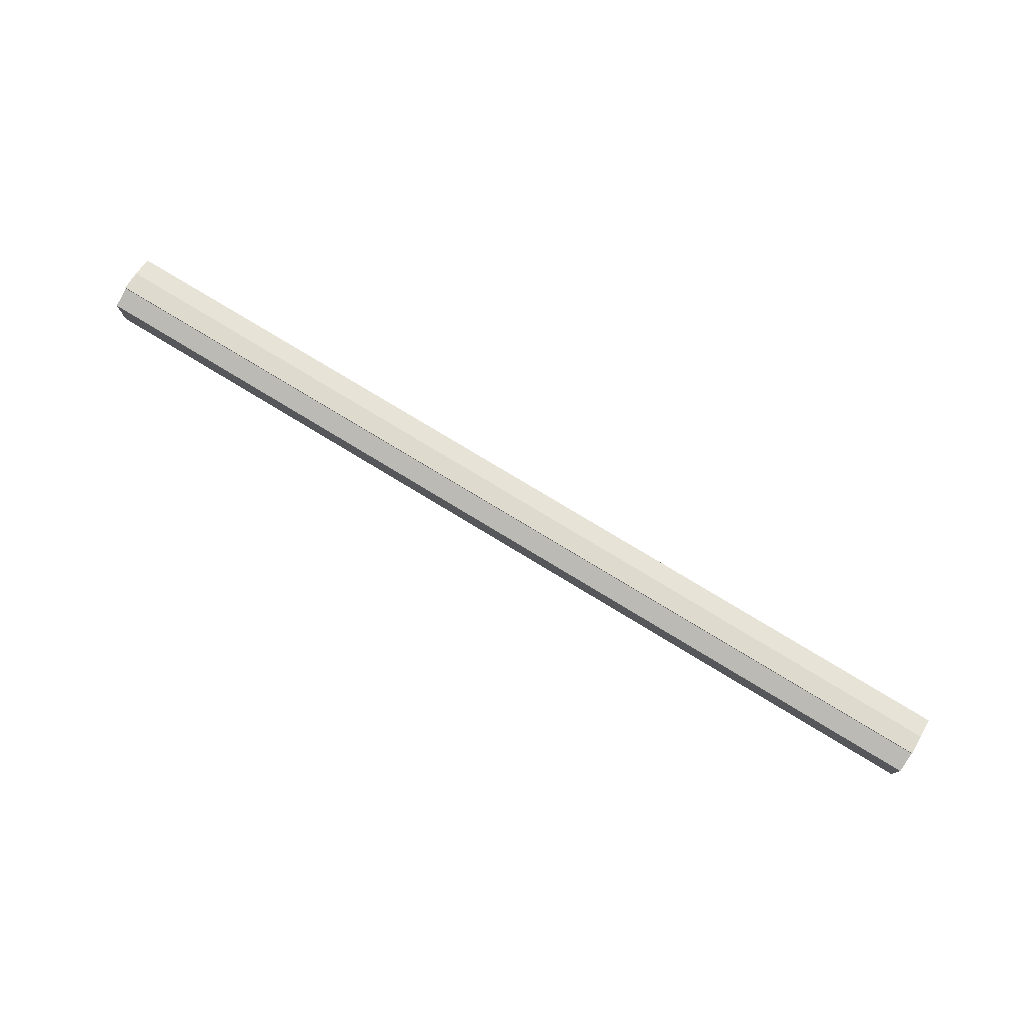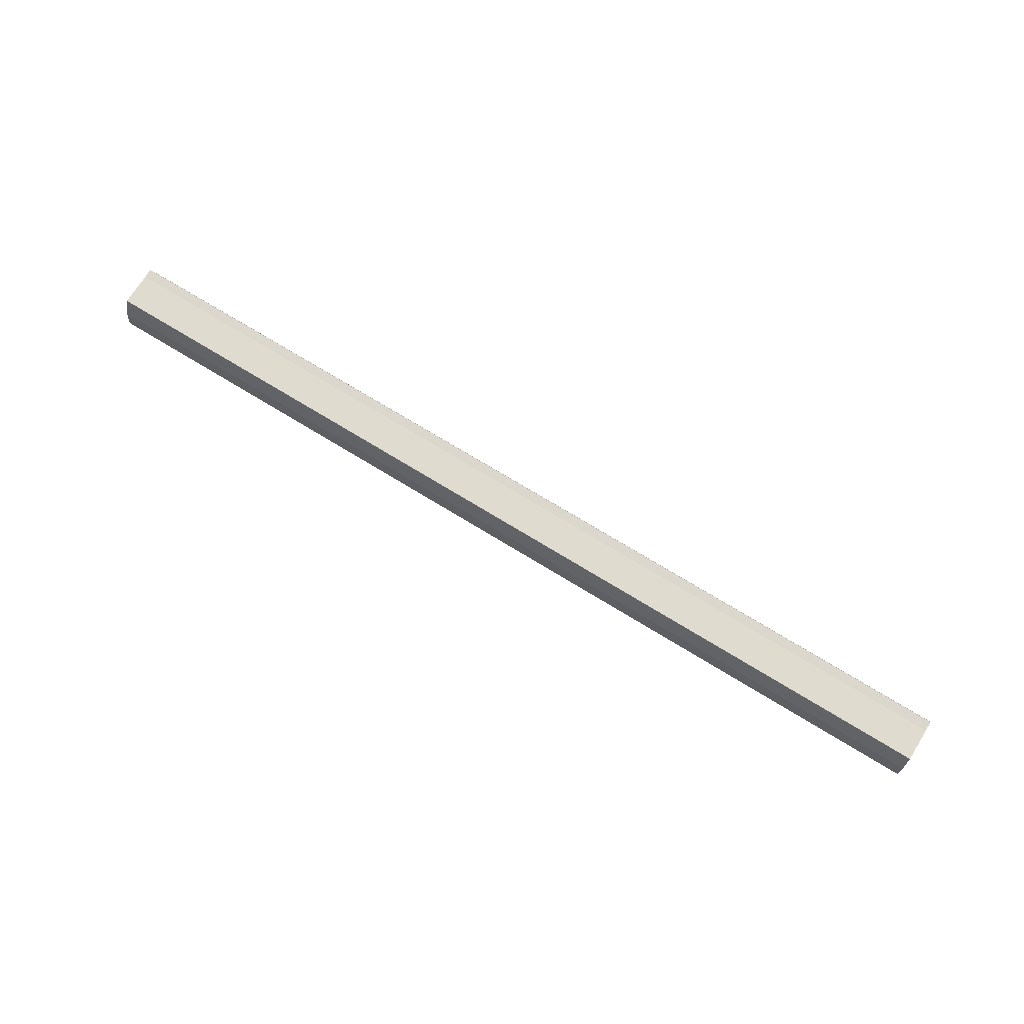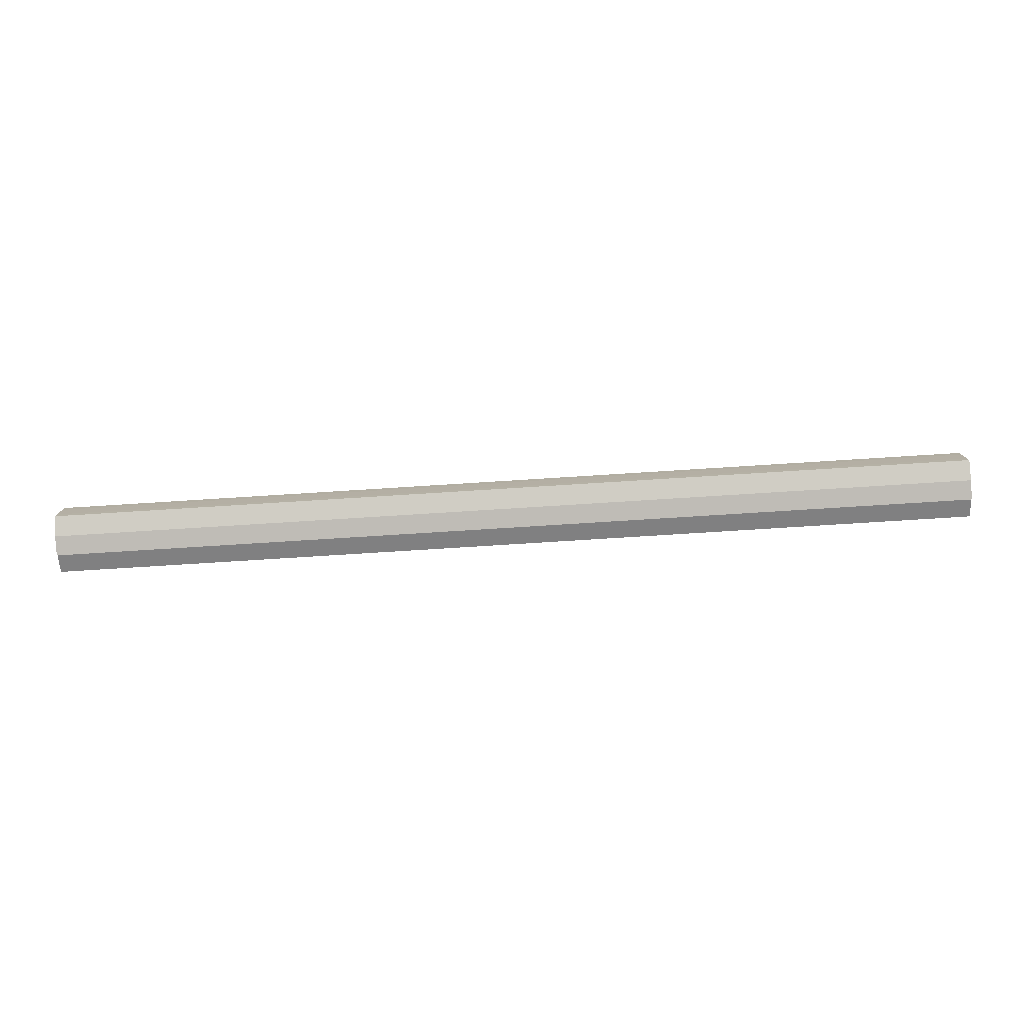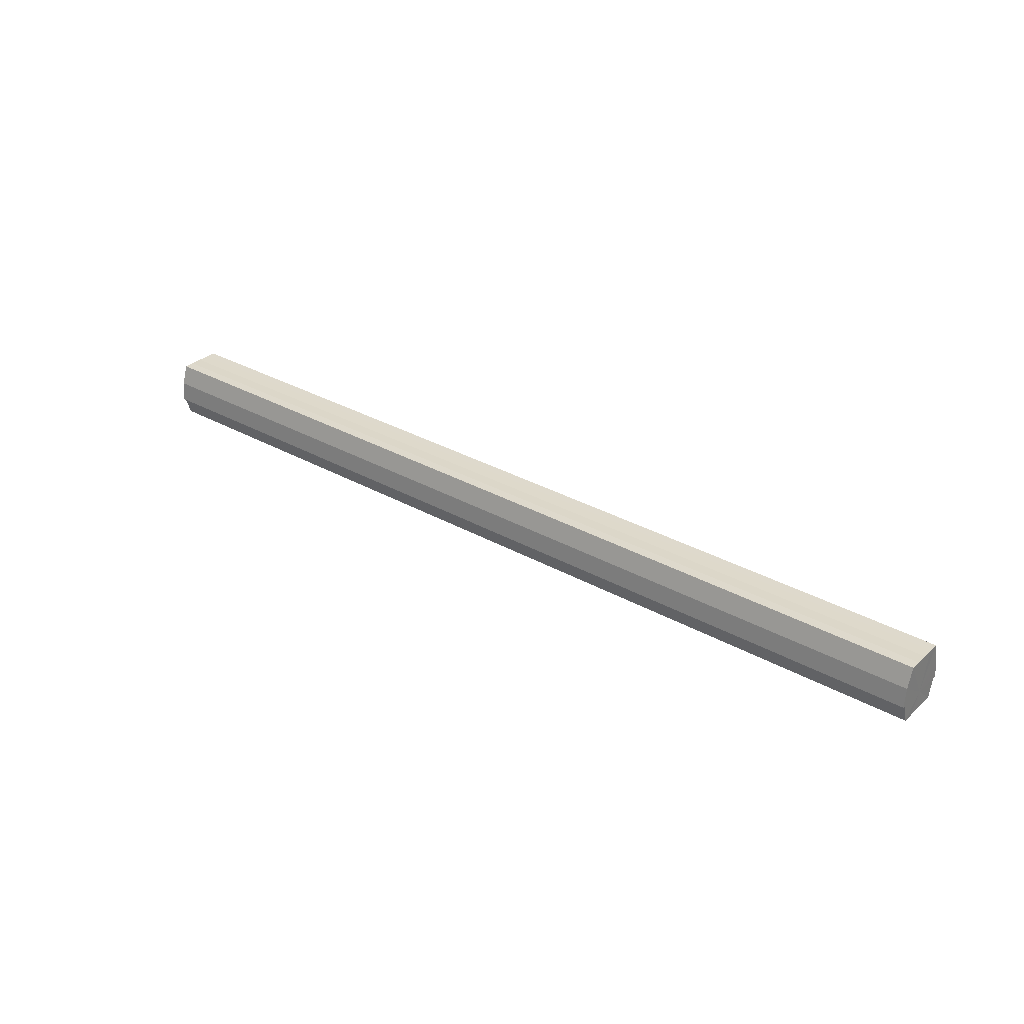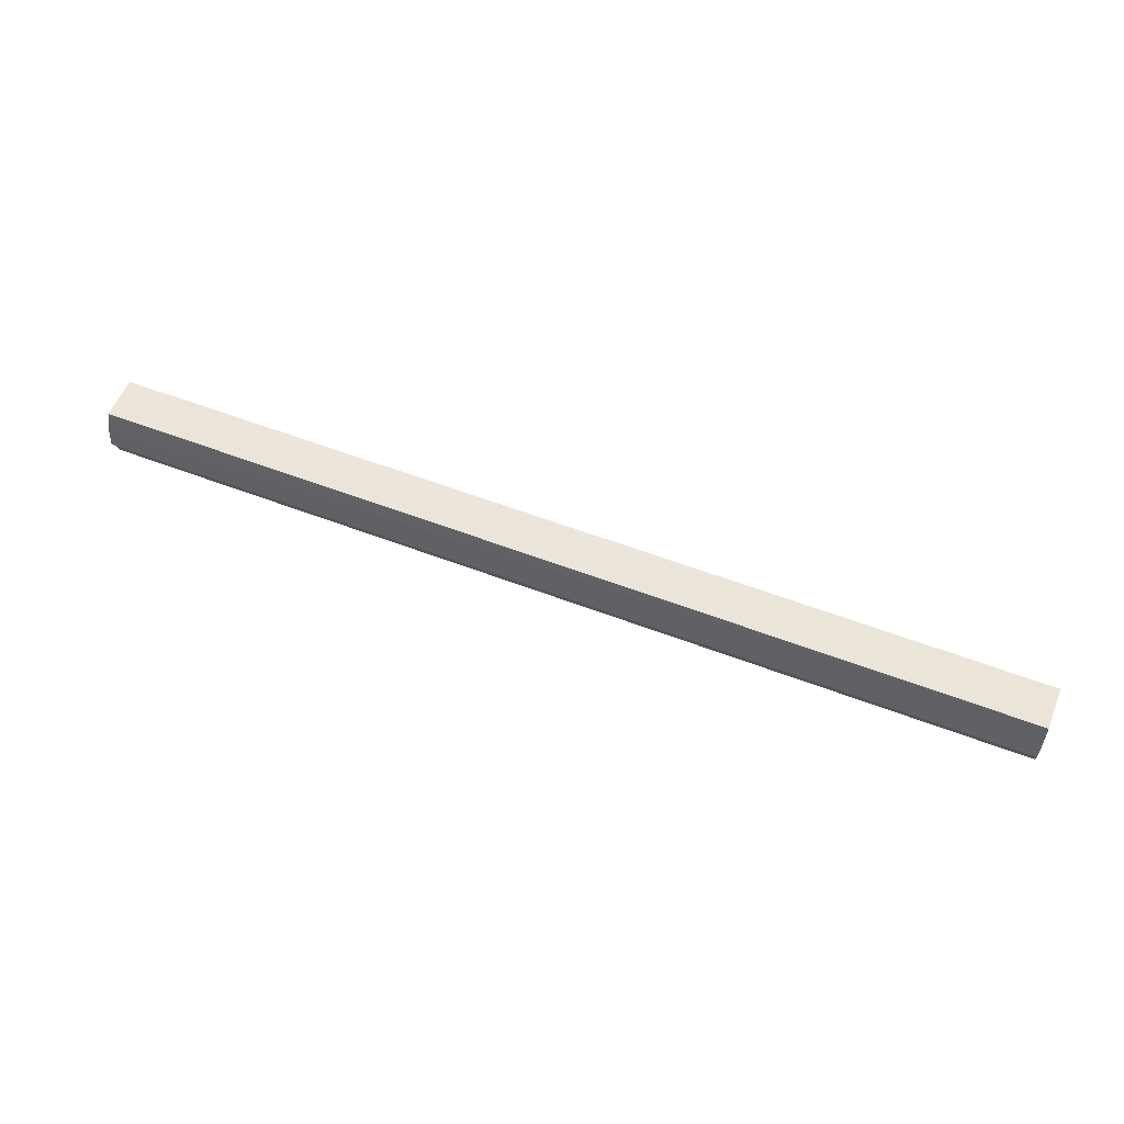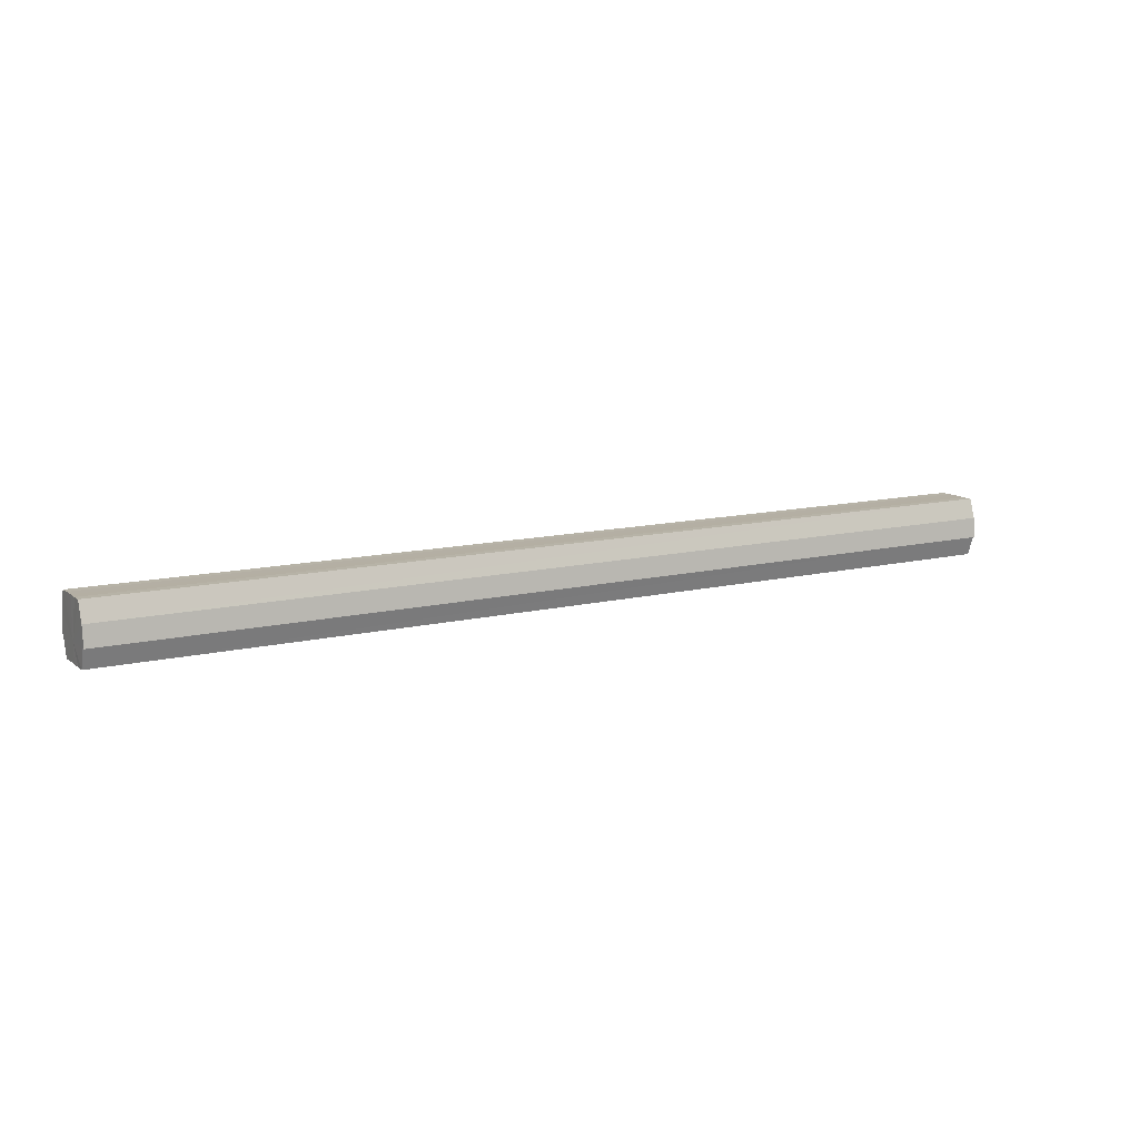
<metadata>
{"format":"obj","ext":"obj","renderer":"f3d","projection":"perspective","resolution":1024,"background":"white","views":[{"elev":77.7,"azim":31.2,"up":"+Z"},{"elev":70.8,"azim":31.7,"up":"+Y"},{"elev":-78.1,"azim":-176.4,"up":"+Z"},{"elev":31.5,"azim":-141.3,"up":"+Y"},{"elev":56.7,"azim":-158.2,"up":"+Y"},{"elev":12.0,"azim":-30.1,"up":"+Y"}]}
</metadata>
<code>
o 25077
v 2166 1866 18.28
v 2166 1866 18.29
v 2165 1866 18.28
v 2165 1866 18.28
v 2165 1866 18.29
v 2166 1866 18.29
v 2166 1866 18.29
v 2166 1866 18.29
v 2165 1866 18.29
v 2166 1866 18.3
v 2165 1866 18.29
v 2166 1866 18.31
v 2165 1866 18.3
v 2166 1866 18.31
v 2165 1866 18.31
v 2166 1866 18.31
v 2165 1866 18.31
v 2165 1866 18.29
v 2166 1866 18.29
v 2165 1866 18.29
v 2166 1866 18.29
v 2165 1866 18.29
v 2166 1866 18.3
v 2165 1866 18.3
v 2166 1866 18.31
v 2165 1866 18.31
v 2166 1866 18.31
v 2165 1866 18.31
v 2166 1866 18.31
v 2165 1866 18.31
v 2166 1866 18.32
v 2165 1866 18.31
v 2166 1866 18.32
v 2165 1866 18.32
v 2166 1866 18.3
v 2166 1866 18.31
v 2166 1866 18.31
v 2166 1866 18.31
v 2166 1866 18.3
v 2166 1866 18.29
v 2166 1866 18.29
v 2166 1866 18.29
v 2166 1866 18.28
v 2165 1866 18.29
v 2165 1866 18.28
v 2165 1866 18.29
v 2166 1866 18.29
v 2165 1866 18.29
v 2166 1866 18.29
v 2165 1866 18.3
v 2166 1866 18.29
v 2165 1866 18.31
v 2166 1866 18.3
v 2165 1866 18.31
v 2166 1866 18.31
v 2165 1866 18.31
v 2166 1866 18.31
v 2165 1866 18.32
v 2166 1866 18.31
v 2166 1866 18.32
v 2166 1866 18.31
v 2166 1866 18.31
v 2165 1866 18.31
v 2166 1866 18.31
v 2165 1866 18.31
v 2166 1866 18.3
v 2165 1866 18.31
v 2166 1866 18.29
v 2165 1866 18.3
v 2166 1866 18.29
v 2165 1866 18.29
v 2166 1866 18.29
v 2165 1866 18.29
v 2166 1866 18.28
v 2165 1866 18.29
v 2166 1866 18.29
v 2166 1866 18.29
v 2166 1866 18.29
v 2166 1866 18.3
v 2166 1866 18.31
v 2166 1866 18.31
v 2166 1866 18.31
v 2165 1866 18.3
v 2165 1866 18.29
v 2165 1866 18.29
v 2165 1866 18.29
v 2165 1866 18.3
v 2165 1866 18.31
v 2165 1866 18.31
v 2165 1866 18.31
v 2165 1866 18.29
v 2165 1866 18.28
v 2165 1866 18.29
v 2165 1866 18.29
v 2165 1866 18.3
v 2165 1866 18.31
v 2165 1866 18.31
v 2165 1866 18.31
f 1 2 3
f 4 2 5
f 6 7 5
f 7 8 9
f 8 10 11
f 10 12 13
f 12 14 15
f 14 16 17
f 18 19 20
f 20 21 22
f 22 23 24
f 24 25 26
f 26 27 28
f 28 29 30
f 29 31 32
f 32 33 34
f 35 36 33
f 35 37 36
f 35 38 37
f 35 39 38
f 35 40 39
f 35 41 40
f 35 42 41
f 35 43 42
f 44 43 45
f 46 47 44
f 48 49 46
f 50 51 48
f 52 53 50
f 54 55 52
f 56 57 54
f 58 59 56
f 60 61 58
f 61 62 63
f 62 64 65
f 64 66 67
f 66 68 69
f 68 70 71
f 70 72 73
f 72 74 75
f 35 76 77
f 35 78 76
f 35 79 78
f 35 80 79
f 35 81 80
f 35 82 81
f 83 84 85
f 83 85 86
f 83 86 87
f 83 87 88
f 83 88 89
f 83 89 90
f 83 91 92
f 83 93 91
f 83 94 93
f 83 95 94
f 83 96 95
f 83 97 96
f 83 98 97
f 83 34 98

</code>
